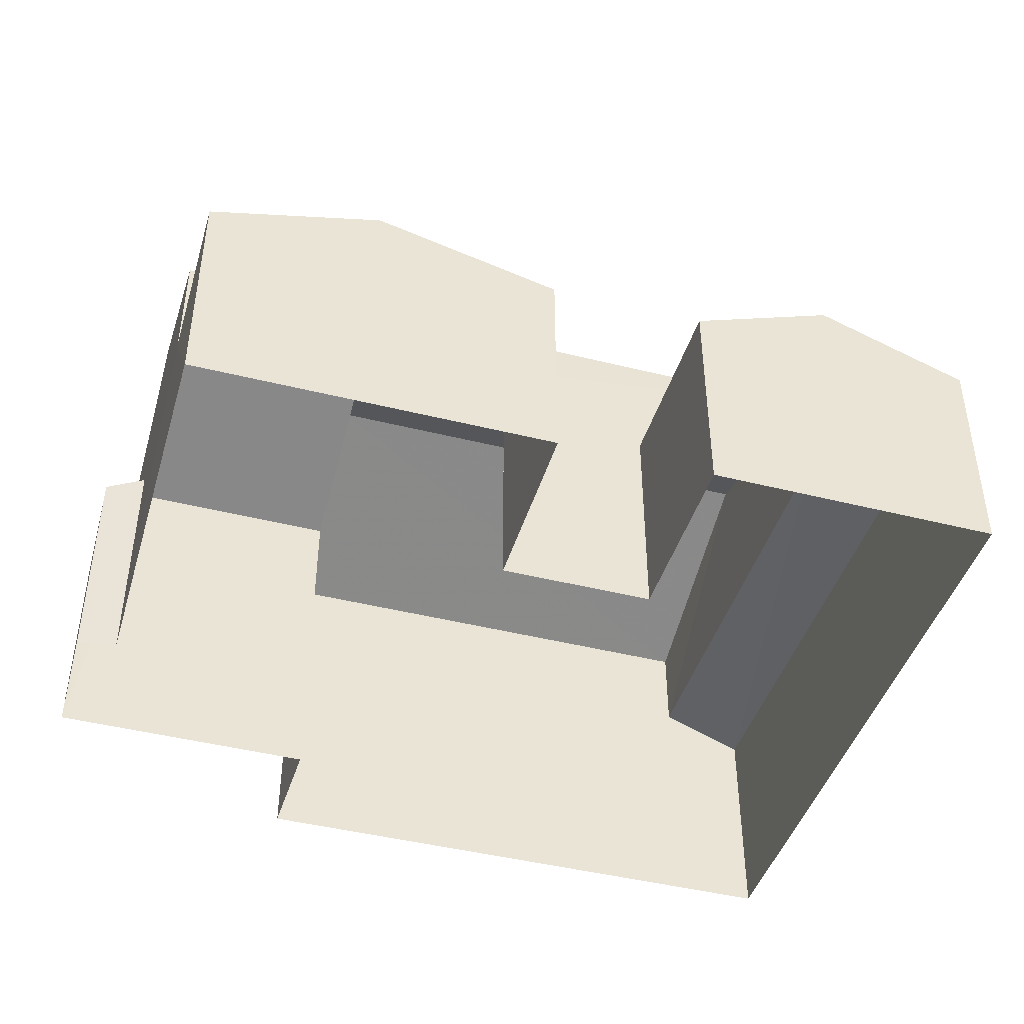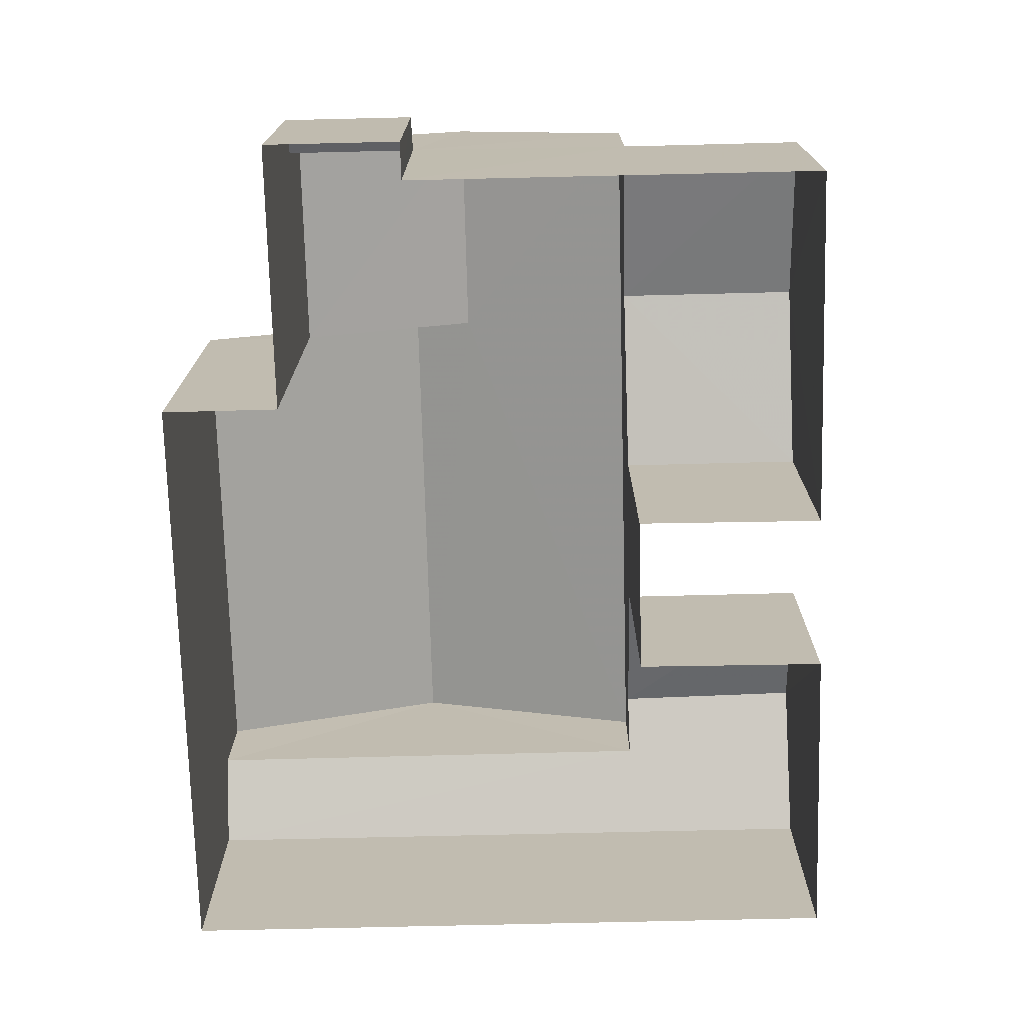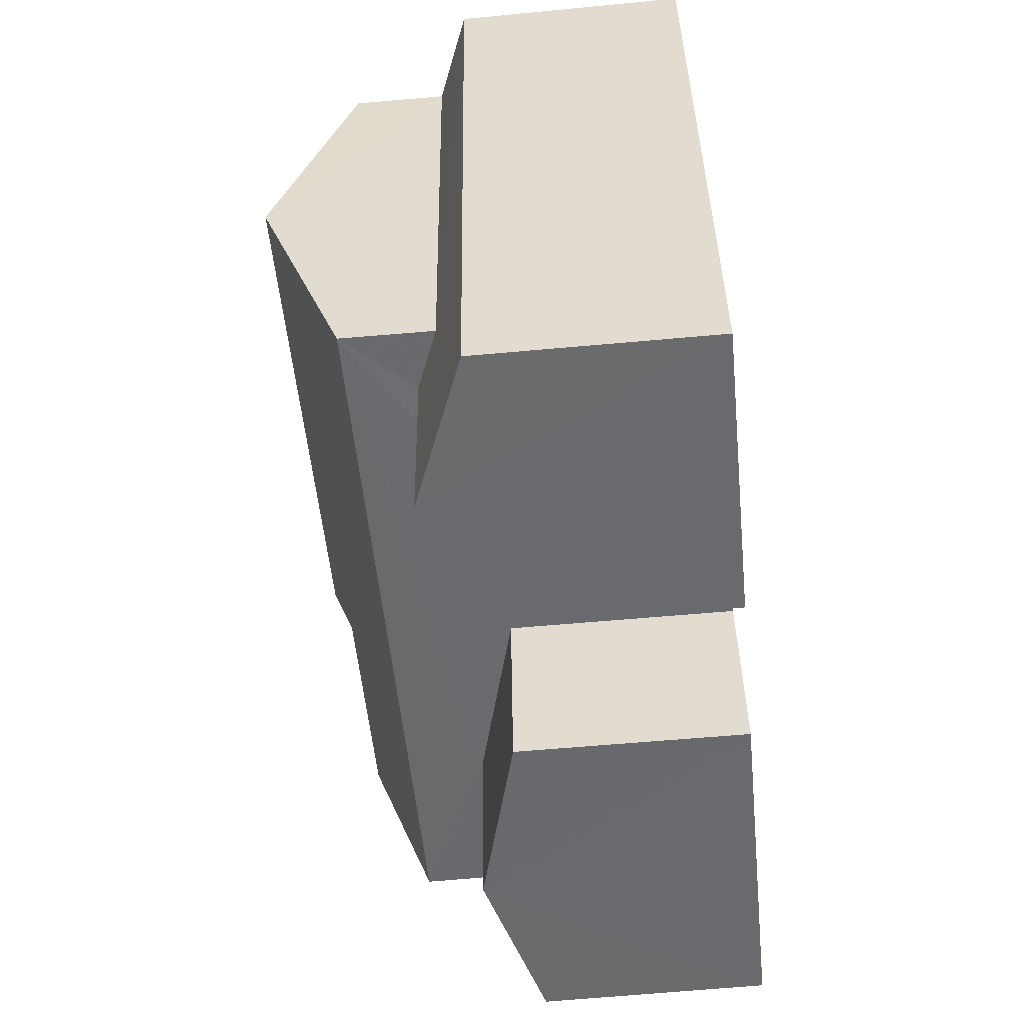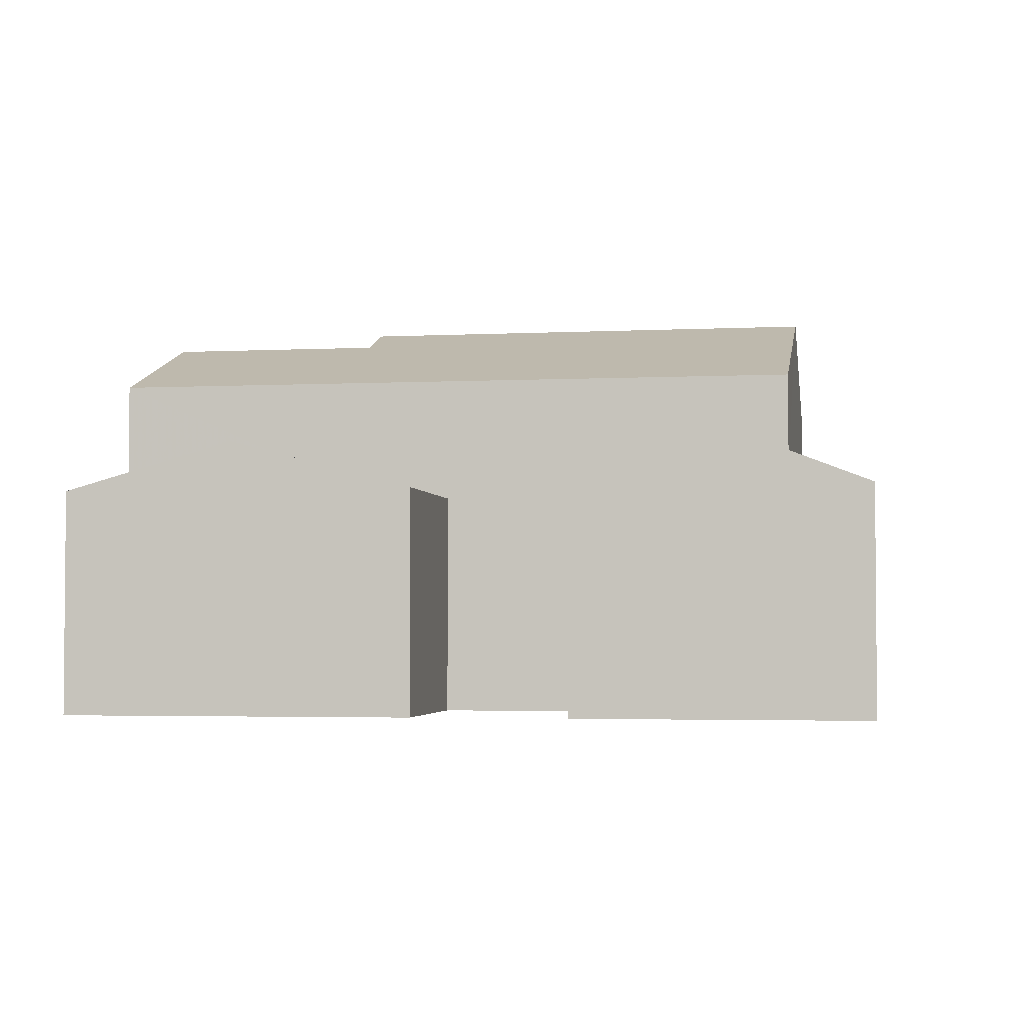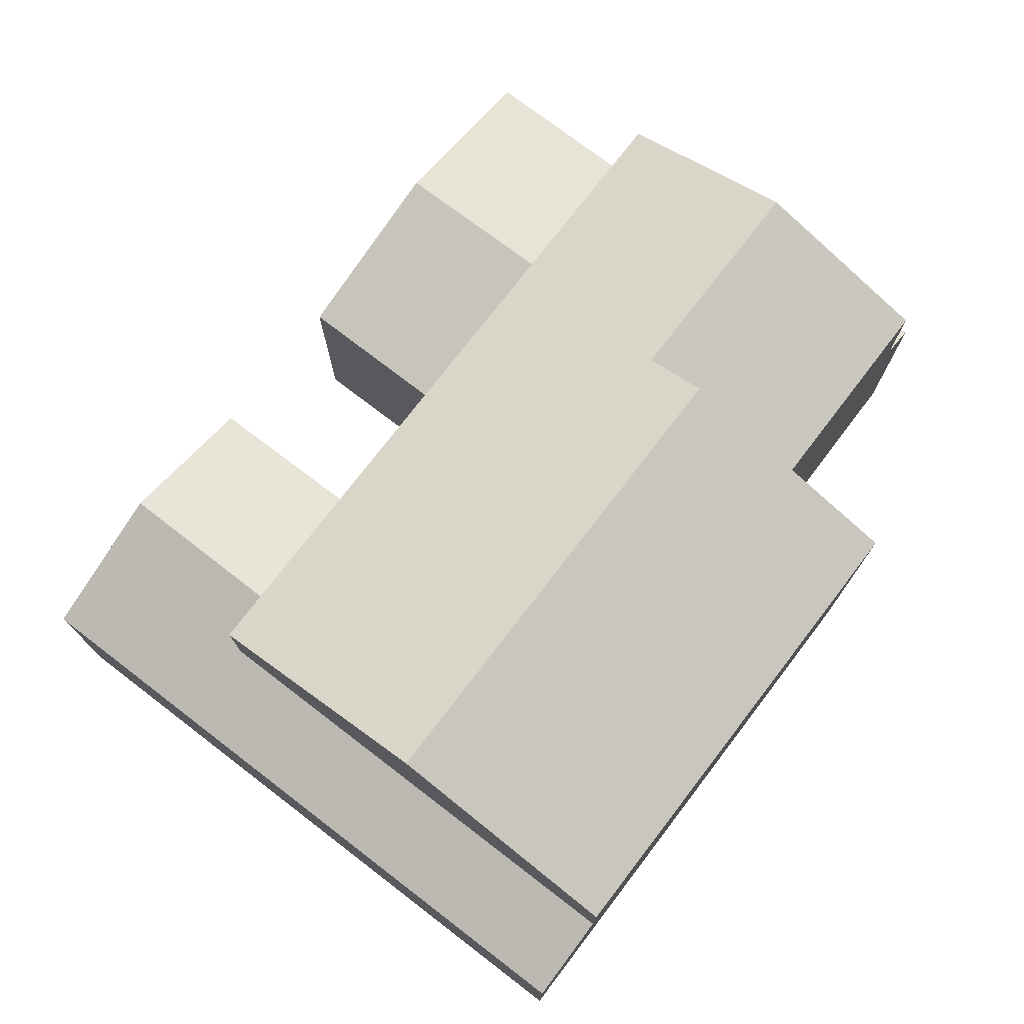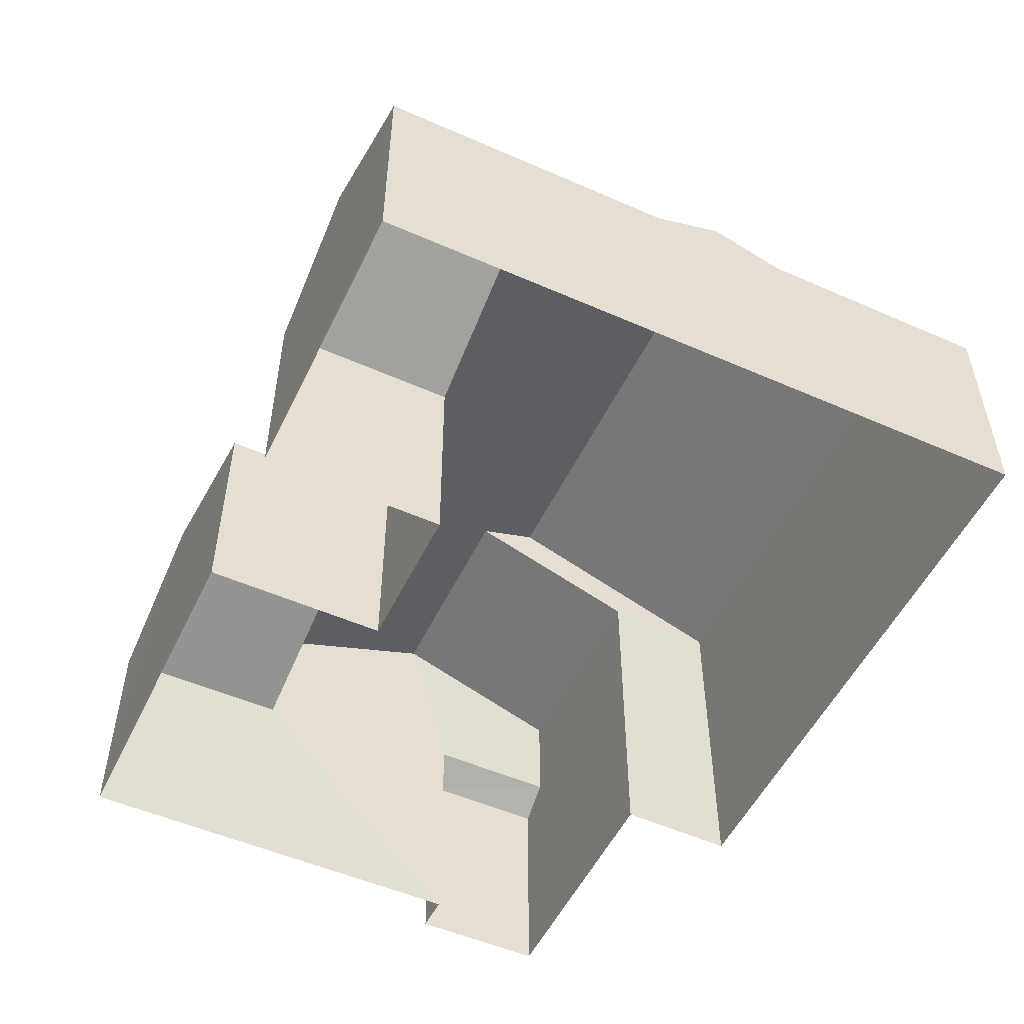
<metadata>
{"format":"obj","ext":"obj","renderer":"f3d","projection":"perspective","resolution":1024,"background":"white","views":[{"elev":-44.2,"azim":-23.6,"up":"+Z"},{"elev":-73.3,"azim":-95.7,"up":"+Z"},{"elev":-60.3,"azim":95.6,"up":"+Y"},{"elev":-3.2,"azim":2.4,"up":"+Z"},{"elev":75.1,"azim":120.2,"up":"+Z"},{"elev":-52.4,"azim":57.5,"up":"+Z"}]}
</metadata>
<code>
v -3.11e+05 4.287e+04 2.913
v -3.11e+05 4.286e+04 2.911
v -3.11e+05 4.286e+04 2.91
v -3.11e+05 4.288e+04 2.921
v -3.11e+05 4.288e+04 2.918
v -3.11e+05 4.287e+04 2.917
v -3.11e+05 4.286e+04 2.907
v -3.11e+05 4.287e+04 2.912
v -3.11e+05 4.286e+04 2.909
v -3.11e+05 4.287e+04 2.913
v -3.11e+05 4.288e+04 2.915
v -3.11e+05 4.287e+04 2.913
v -3.11e+05 4.287e+04 10.08
v -3.11e+05 4.288e+04 10.08
v -3.11e+05 4.287e+04 11.35
v -3.11e+05 4.287e+04 11.36
v -3.11e+05 4.287e+04 8.674
v -3.11e+05 4.286e+04 7.505
v -3.11e+05 4.286e+04 8.671
v -3.11e+05 4.287e+04 7.508
v -3.11e+05 4.287e+04 11.8
v -3.11e+05 4.288e+04 10.08
v -3.11e+05 4.288e+04 10.08
v -3.11e+05 4.287e+04 11.8
v -3.11e+05 4.287e+04 10.07
v -3.11e+05 4.287e+04 10.07
v -3.11e+05 4.287e+04 8.486
v -3.11e+05 4.286e+04 7.503
v -3.11e+05 4.286e+04 8.484
v -3.11e+05 4.287e+04 7.506
v -3.11e+05 4.288e+04 7.517
v -3.11e+05 4.287e+04 8.202
v -3.11e+05 4.286e+04 7.507
v -3.11e+05 4.288e+04 8.21
v -3.11e+05 4.288e+04 7.958
v -3.11e+05 4.288e+04 7.511
v -3.11e+05 4.287e+04 7.509
v -3.11e+05 4.287e+04 7.956
v -3.11e+05 4.286e+04 7.505
v -3.11e+05 4.287e+04 7.507
f 1 2 3
f 2 1 4
f 5 4 6
f 7 8 9
f 10 8 7
f 11 10 12
f 11 6 10
f 6 1 8
f 4 1 6
f 10 6 8
f 13 14 15
f 16 13 15
f 17 18 19
f 17 20 18
f 21 22 23
f 21 24 22
f 24 16 25
f 25 16 26
f 24 21 16
f 26 16 15
f 27 28 29
f 27 30 28
f 31 32 33
f 33 32 19
f 31 34 32
f 19 32 17
f 35 36 37
f 38 35 37
f 39 27 29
f 39 40 27
f 23 22 34
f 23 34 5
f 34 4 5
f 34 31 4
f 36 35 11
f 14 13 35
f 11 35 6
f 35 13 6
f 36 11 12
f 37 36 12
f 40 39 9
f 8 40 9
f 5 6 23
f 23 13 21
f 21 13 16
f 6 13 23
f 18 3 19
f 3 2 19
f 2 33 19
f 28 7 29
f 7 9 29
f 9 39 29
f 8 1 20
f 32 25 17
f 17 25 20
f 25 26 27
f 27 26 30
f 40 25 27
f 8 20 40
f 20 25 40
f 25 32 24
f 32 34 24
f 34 22 24
f 30 10 7
f 7 28 30
f 38 14 35
f 30 38 10
f 26 15 38
f 30 26 38
f 38 15 14
f 10 37 12
f 10 38 37
f 31 2 4
f 31 33 2
f 20 3 18
f 20 1 3

</code>
